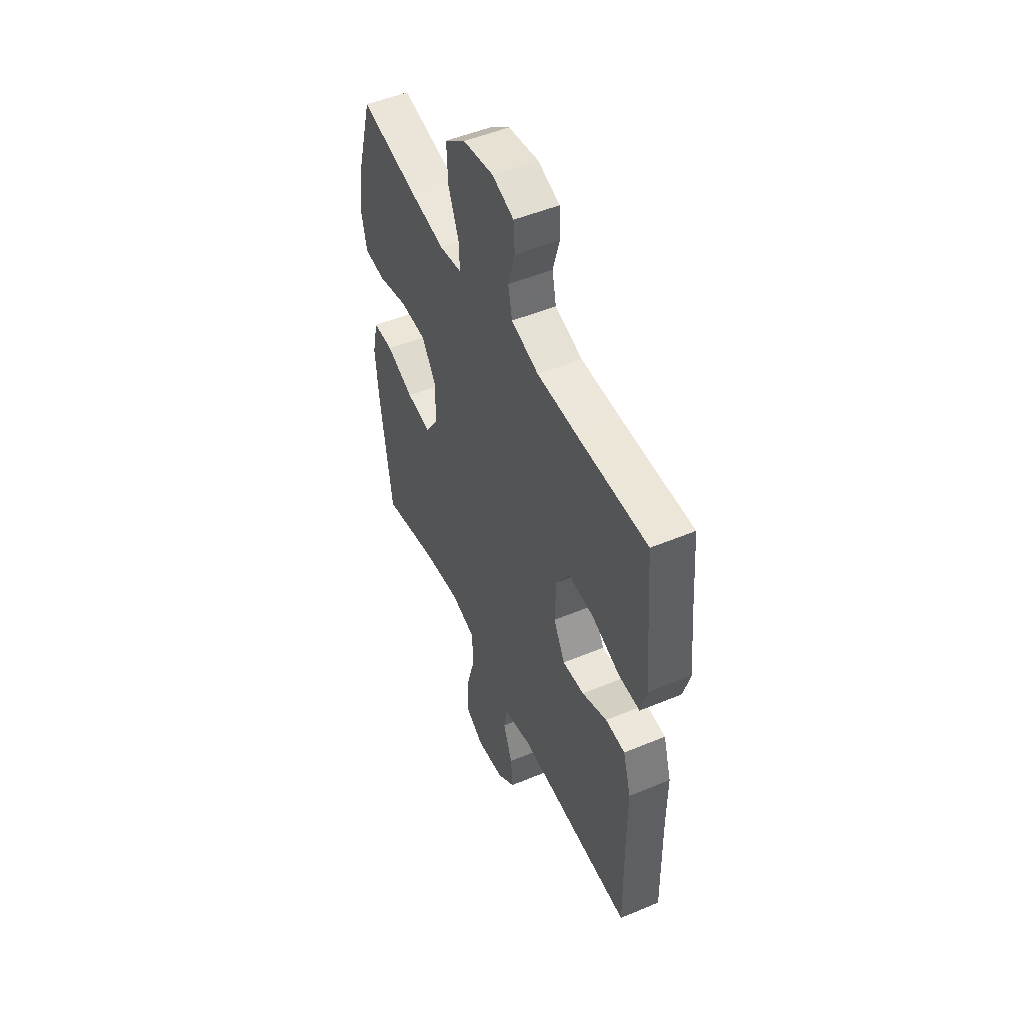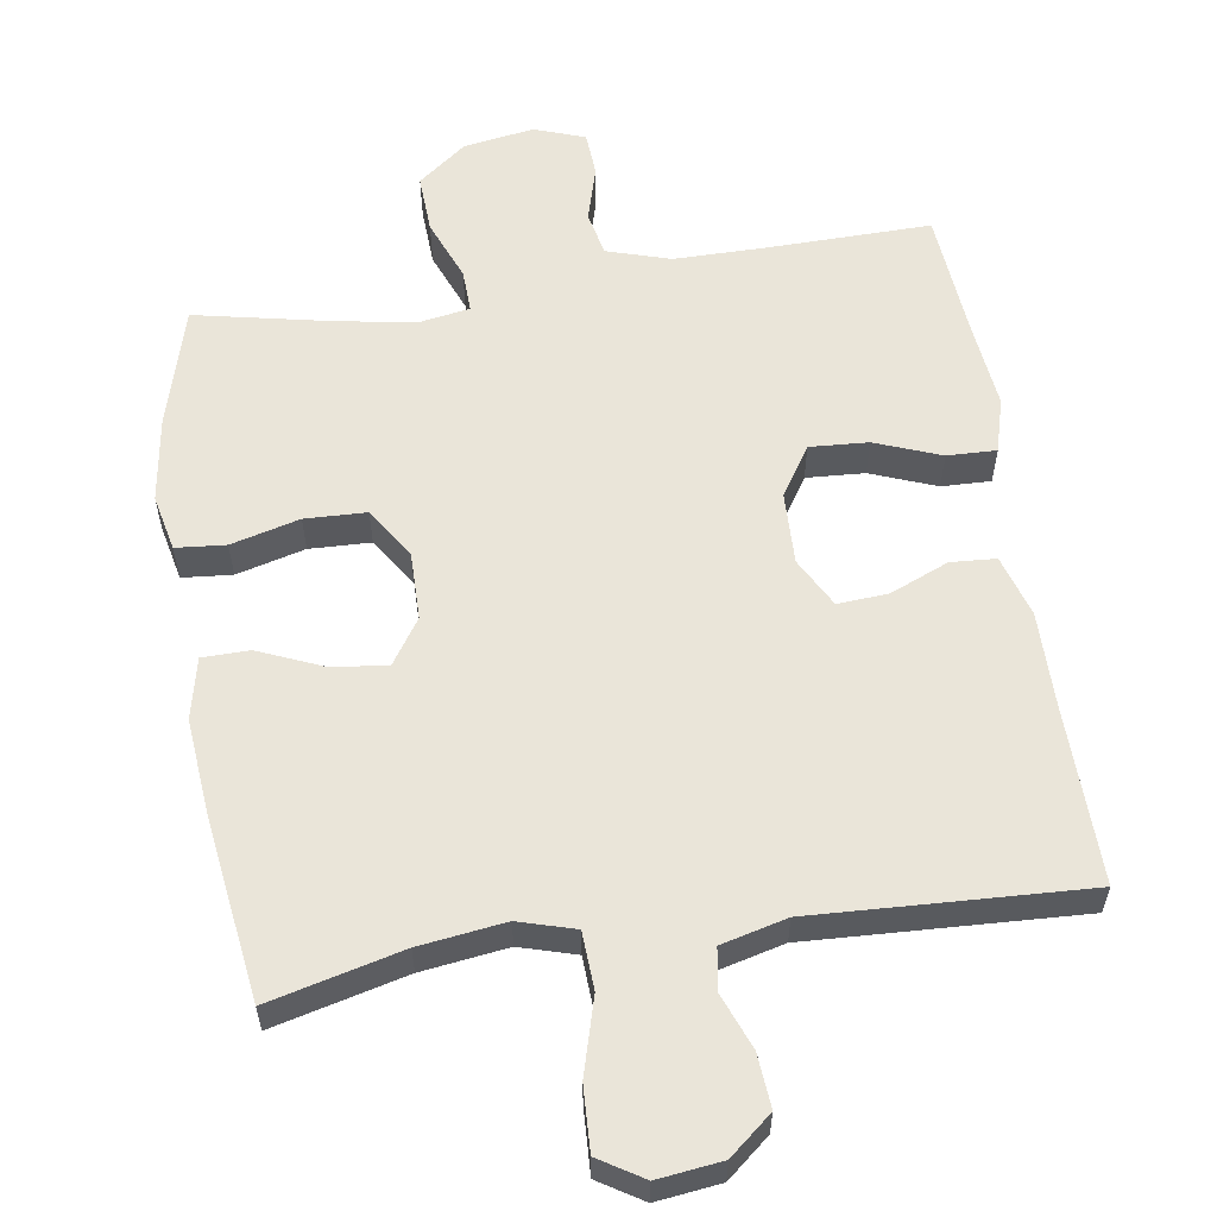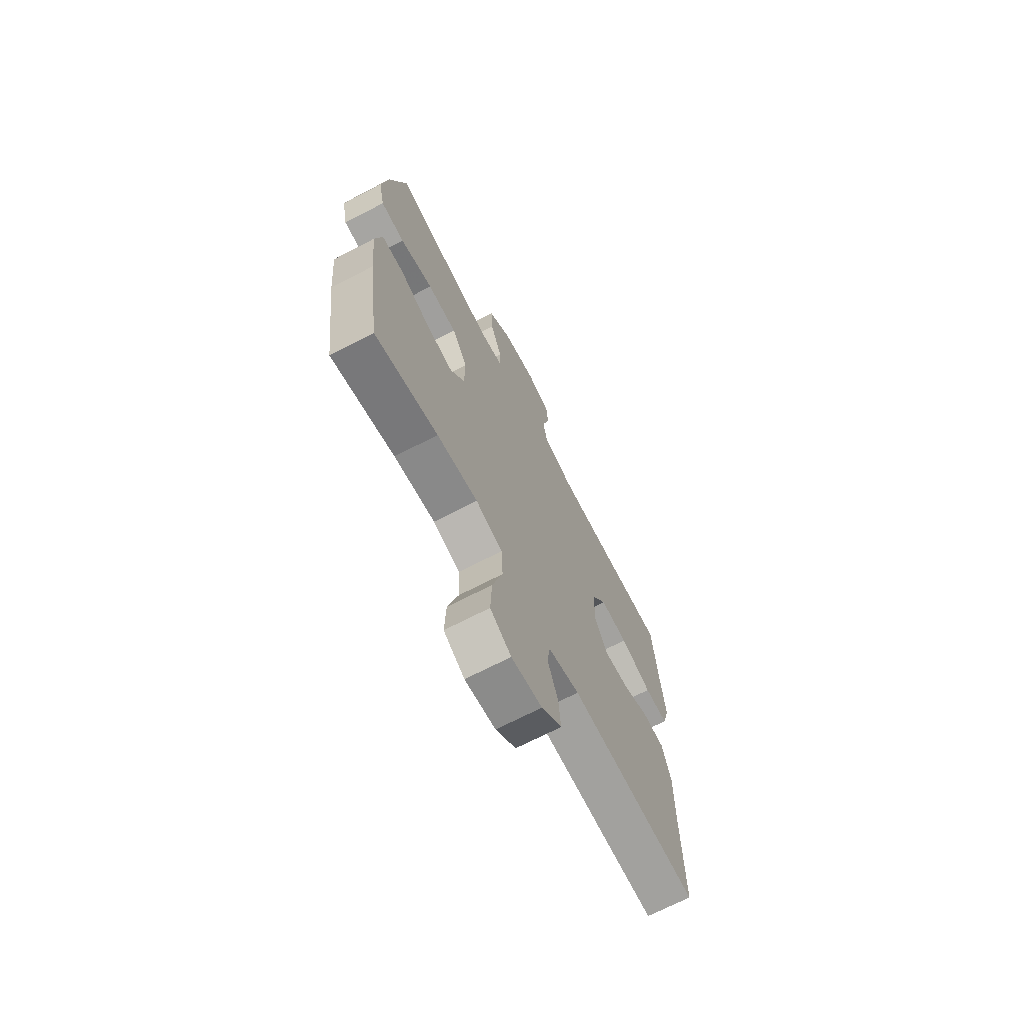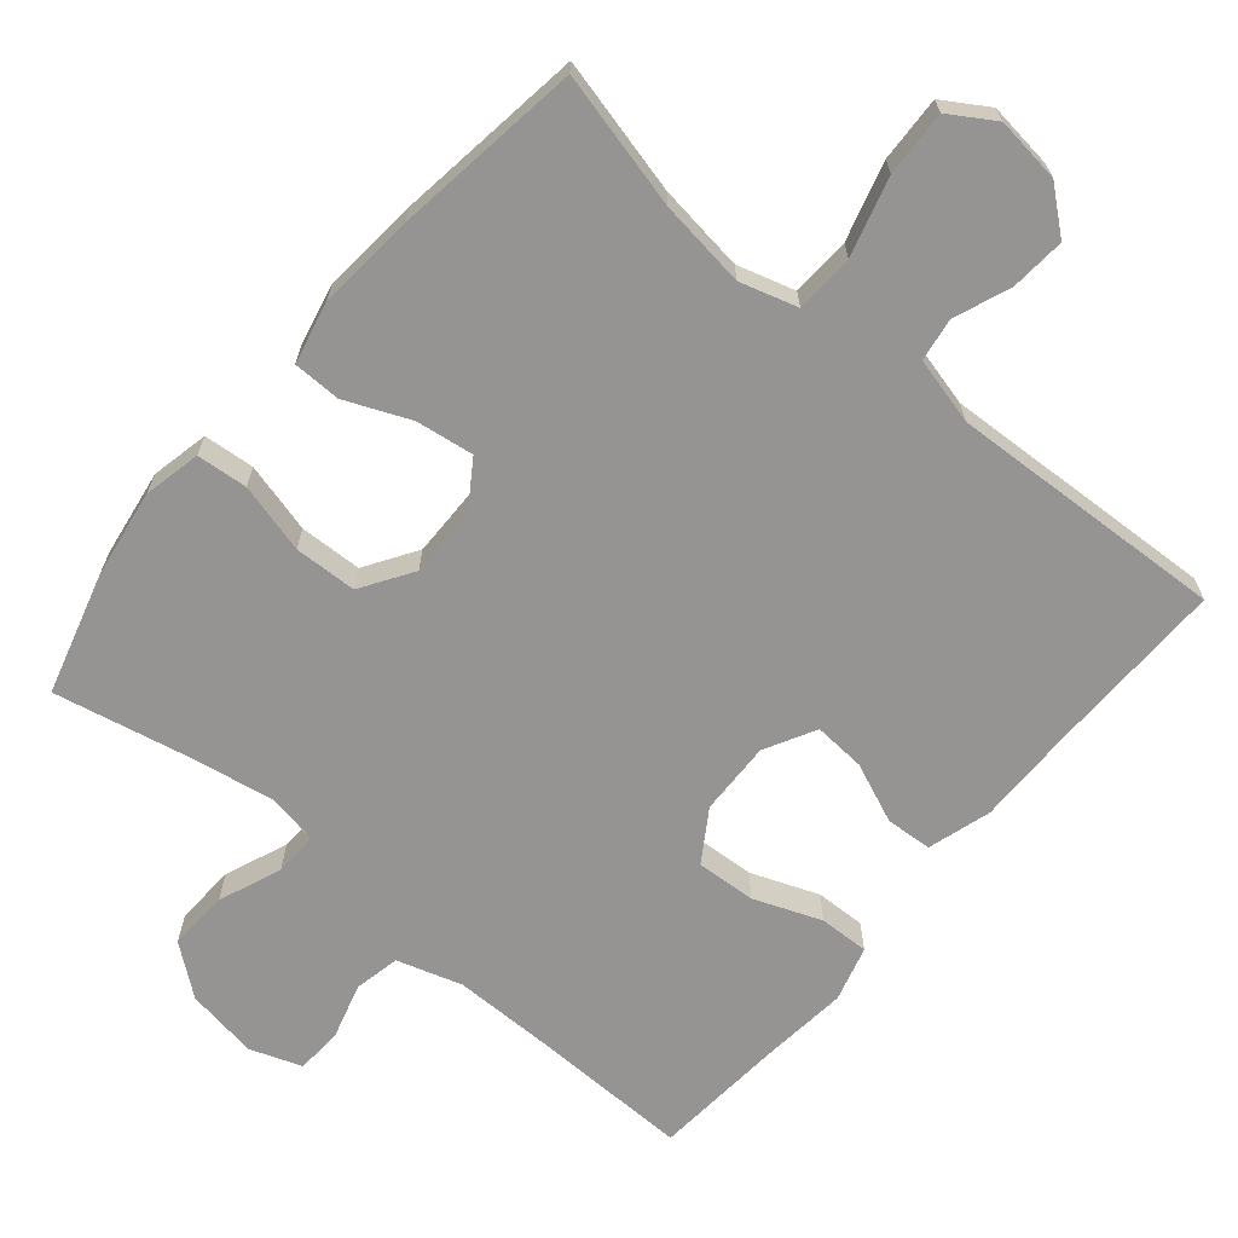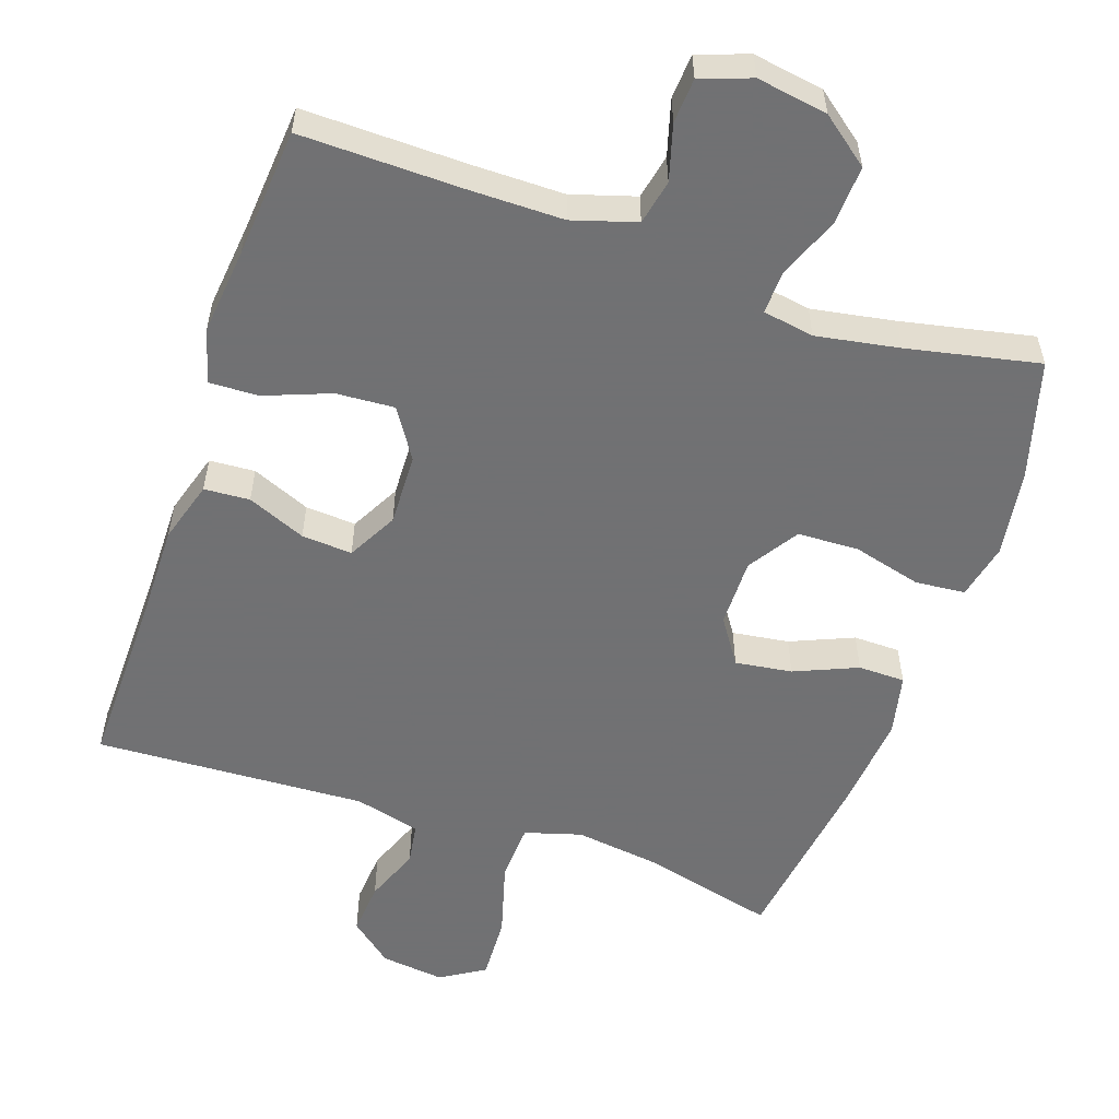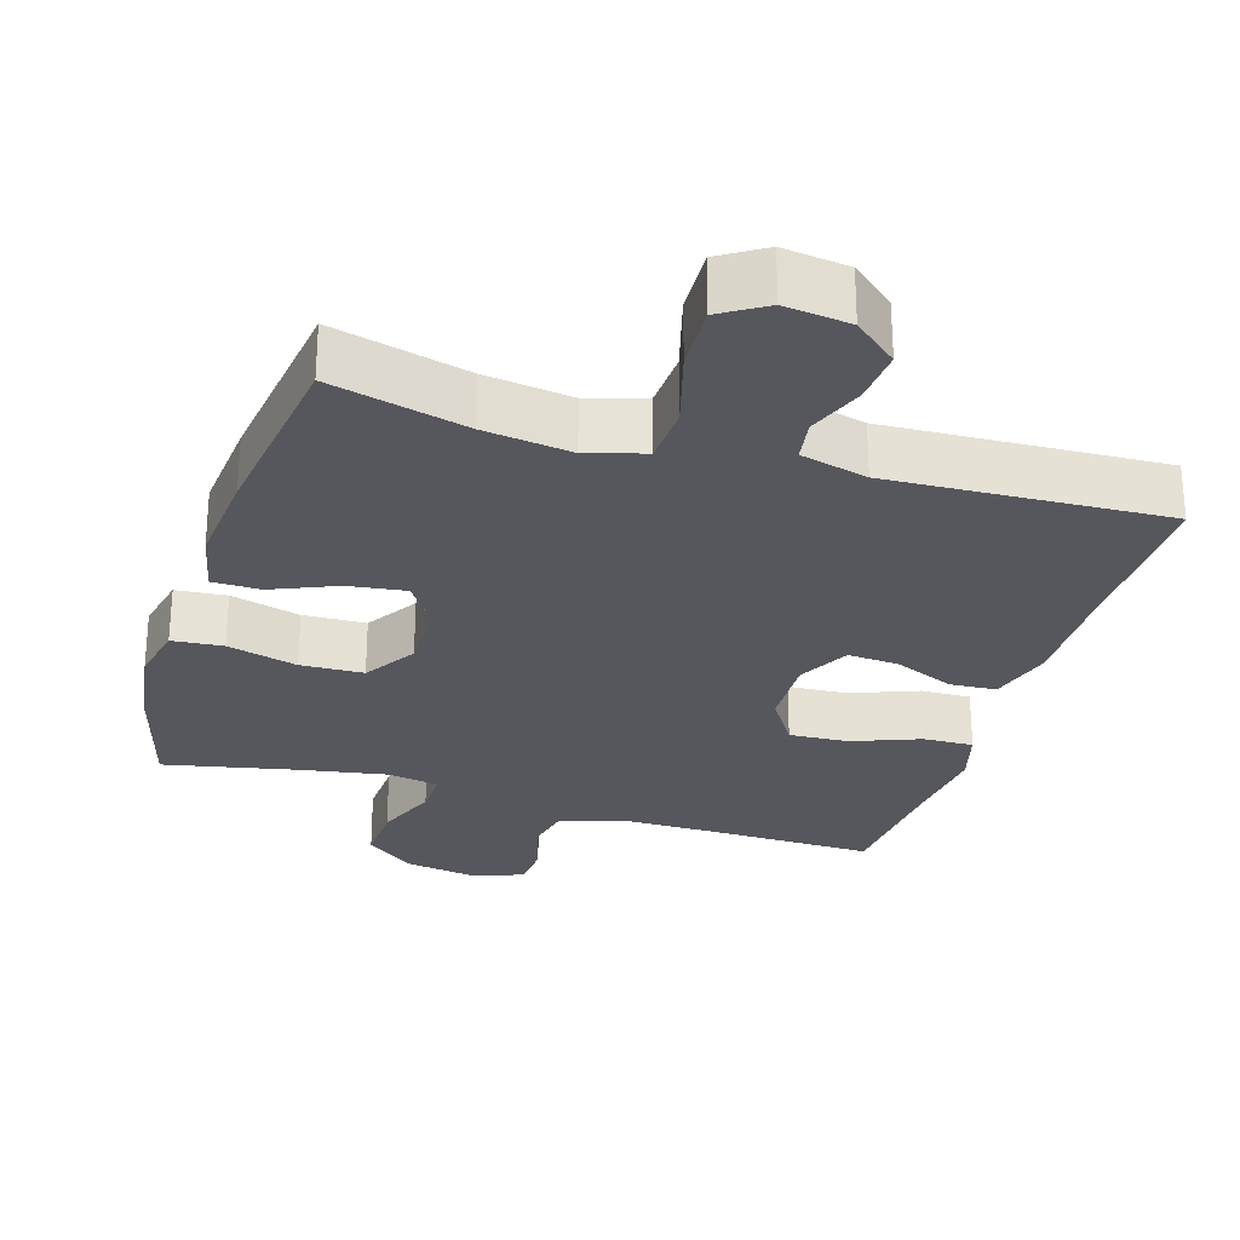
<metadata>
{"format":"obj","ext":"obj","renderer":"f3d","projection":"perspective","resolution":1024,"background":"white","views":[{"elev":50.4,"azim":-114.6,"up":"+Z"},{"elev":58.3,"azim":171.3,"up":"+Y"},{"elev":-69.7,"azim":117.4,"up":"+Z"},{"elev":-67.1,"azim":140.0,"up":"+Y"},{"elev":-55.3,"azim":-18.9,"up":"+Y"},{"elev":-27.5,"azim":162.9,"up":"+Y"}]}
</metadata>
<code>
v 0.5 0.07 0.5
v 0.547 0.07 0.334
v 0.565 0.07 0.215
v 0.548 0.07 0.137
v 0.479 0.07 0.131
v 0.384 0.07 0.156
v 0.299 0.07 0.153
v 0.254 0.07 0.083
v 0.255 0.07 -0.012
v 0.297 0.07 -0.075
v 0.376 0.07 -0.064
v 0.463 0.07 -0.027
v 0.528 0.07 -0.028
v 0.547 0.07 -0.113
v 0.535 0.07 -0.246
v 0.5 0.07 -0.5
v 0.316 0.07 -0.454
v 0.197 0.07 -0.438
v 0.119 0.07 -0.461
v 0.115 0.07 -0.541
v 0.145 0.07 -0.647
v 0.149 0.07 -0.736
v 0.088 0.07 -0.774
v -0.001 0.07 -0.763
v -0.06 0.07 -0.714
v -0.054 0.07 -0.64
v -0.024 0.07 -0.563
v -0.033 0.07 -0.505
v -0.124 0.07 -0.482
v -0.5 0.07 -0.5
v -0.496 0.07 -0.254
v -0.497 0.07 -0.121
v -0.471 0.07 -0.035
v -0.408 0.07 -0.031
v -0.327 0.07 -0.065
v -0.257 0.07 -0.07
v -0.22 0.07 -0.001
v -0.223 0.07 0.099
v -0.267 0.07 0.168
v -0.348 0.07 0.163
v -0.439 0.07 0.128
v -0.507 0.07 0.126
v -0.528 0.07 0.201
v -0.515 0.07 0.321
v -0.5 0.07 0.5
v -0.275 0.07 0.496
v -0.146 0.07 0.496
v -0.058 0.07 0.523
v -0.045 0.07 0.585
v -0.067 0.07 0.662
v -0.063 0.07 0.724
v 0.007 0.07 0.749
v 0.105 0.07 0.733
v 0.172 0.07 0.681
v 0.168 0.07 0.599
v 0.134 0.07 0.514
v 0.132 0.07 0.454
v 0.203 0.07 0.442
v 0.318 0.07 0.462
v 0.5 0 0.5
v 0.547 0 0.334
v 0.565 0 0.215
v 0.548 0 0.137
v 0.479 0 0.131
v 0.384 0 0.156
v 0.299 0 0.153
v 0.254 0 0.083
v 0.255 0 -0.012
v 0.297 0 -0.075
v 0.376 0 -0.064
v 0.463 0 -0.027
v 0.528 0 -0.028
v 0.547 0 -0.113
v 0.535 0 -0.246
v 0.5 0 -0.5
v 0.316 0 -0.454
v 0.197 0 -0.438
v 0.119 0 -0.461
v 0.115 0 -0.541
v 0.145 0 -0.647
v 0.149 0 -0.736
v 0.088 0 -0.774
v -0.001 0 -0.763
v -0.06 0 -0.714
v -0.054 0 -0.64
v -0.024 0 -0.563
v -0.033 0 -0.505
v -0.124 0 -0.482
v -0.5 0 -0.5
v -0.496 0 -0.254
v -0.497 0 -0.121
v -0.471 0 -0.035
v -0.408 0 -0.031
v -0.327 0 -0.065
v -0.257 0 -0.07
v -0.22 0 -0.001
v -0.223 0 0.099
v -0.267 0 0.168
v -0.348 0 0.163
v -0.439 0 0.128
v -0.507 0 0.126
v -0.528 0 0.201
v -0.515 0 0.321
v -0.5 0 0.5
v -0.275 0 0.496
v -0.146 0 0.496
v -0.058 0 0.523
v -0.045 0 0.585
v -0.067 0 0.662
v -0.063 0 0.724
v 0.007 0 0.749
v 0.105 0 0.733
v 0.172 0 0.681
v 0.168 0 0.599
v 0.134 0 0.514
v 0.132 0 0.454
v 0.203 0 0.442
v 0.318 0 0.462
f 54 55 56
f 53 54 56
f 52 53 56
f 51 52 56
f 50 51 56
f 49 50 56
f 48 49 56 57
f 47 48 57
f 46 47 57 58
f 44 45 46 58
f 43 44 58
f 42 43 58
f 41 42 58
f 40 41 58
f 33 34 35
f 32 33 35
f 31 32 35
f 31 35 36
f 30 31 36
f 29 30 36
f 28 29 36 37
f 25 26 27
f 24 25 27
f 23 24 27
f 22 23 27
f 21 22 27
f 20 21 27
f 19 20 27 28
f 28 37 38
f 19 28 38
f 18 19 38
f 15 16 17
f 14 15 17
f 13 14 17
f 12 13 17
f 11 12 17
f 10 11 17 18
f 4 5 6
f 3 4 6
f 2 3 6
f 1 2 6
f 59 1 6
f 59 6 7
f 39 40 58 59
f 39 59 7 8
f 18 38 39
f 10 18 39
f 9 10 39
f 8 9 39
f 115 114 113
f 115 113 112
f 115 112 111
f 115 111 110
f 115 110 109
f 115 109 108
f 116 115 108 107
f 116 107 106
f 117 116 106 105
f 117 105 104 103
f 117 103 102
f 117 102 101
f 117 101 100
f 117 100 99
f 94 93 92
f 94 92 91
f 94 91 90
f 95 94 90
f 95 90 89
f 95 89 88
f 96 95 88 87
f 86 85 84
f 86 84 83
f 86 83 82
f 86 82 81
f 86 81 80
f 86 80 79
f 87 86 79 78
f 97 96 87
f 97 87 78
f 97 78 77
f 76 75 74
f 76 74 73
f 76 73 72
f 76 72 71
f 76 71 70
f 77 76 70 69
f 65 64 63
f 65 63 62
f 65 62 61
f 65 61 60
f 65 60 118
f 66 65 118
f 118 117 99 98
f 67 66 118 98
f 98 97 77
f 98 77 69
f 98 69 68
f 98 68 67
f 1 60 61 2
f 2 61 62 3
f 3 62 63 4
f 4 63 64 5
f 5 64 65 6
f 6 65 66 7
f 7 66 67 8
f 8 67 68 9
f 9 68 69 10
f 10 69 70 11
f 11 70 71 12
f 12 71 72 13
f 13 72 73 14
f 14 73 74 15
f 15 74 75 16
f 16 75 76 17
f 17 76 77 18
f 18 77 78 19
f 19 78 79 20
f 20 79 80 21
f 21 80 81 22
f 22 81 82 23
f 23 82 83 24
f 24 83 84 25
f 25 84 85 26
f 26 85 86 27
f 27 86 87 28
f 28 87 88 29
f 29 88 89 30
f 30 89 90 31
f 31 90 91 32
f 32 91 92 33
f 33 92 93 34
f 34 93 94 35
f 35 94 95 36
f 36 95 96 37
f 37 96 97 38
f 38 97 98 39
f 39 98 99 40
f 40 99 100 41
f 41 100 101 42
f 42 101 102 43
f 43 102 103 44
f 44 103 104 45
f 45 104 105 46
f 46 105 106 47
f 47 106 107 48
f 48 107 108 49
f 49 108 109 50
f 50 109 110 51
f 51 110 111 52
f 52 111 112 53
f 53 112 113 54
f 54 113 114 55
f 55 114 115 56
f 56 115 116 57
f 57 116 117 58
f 58 117 118 59
f 59 118 60 1

</code>
